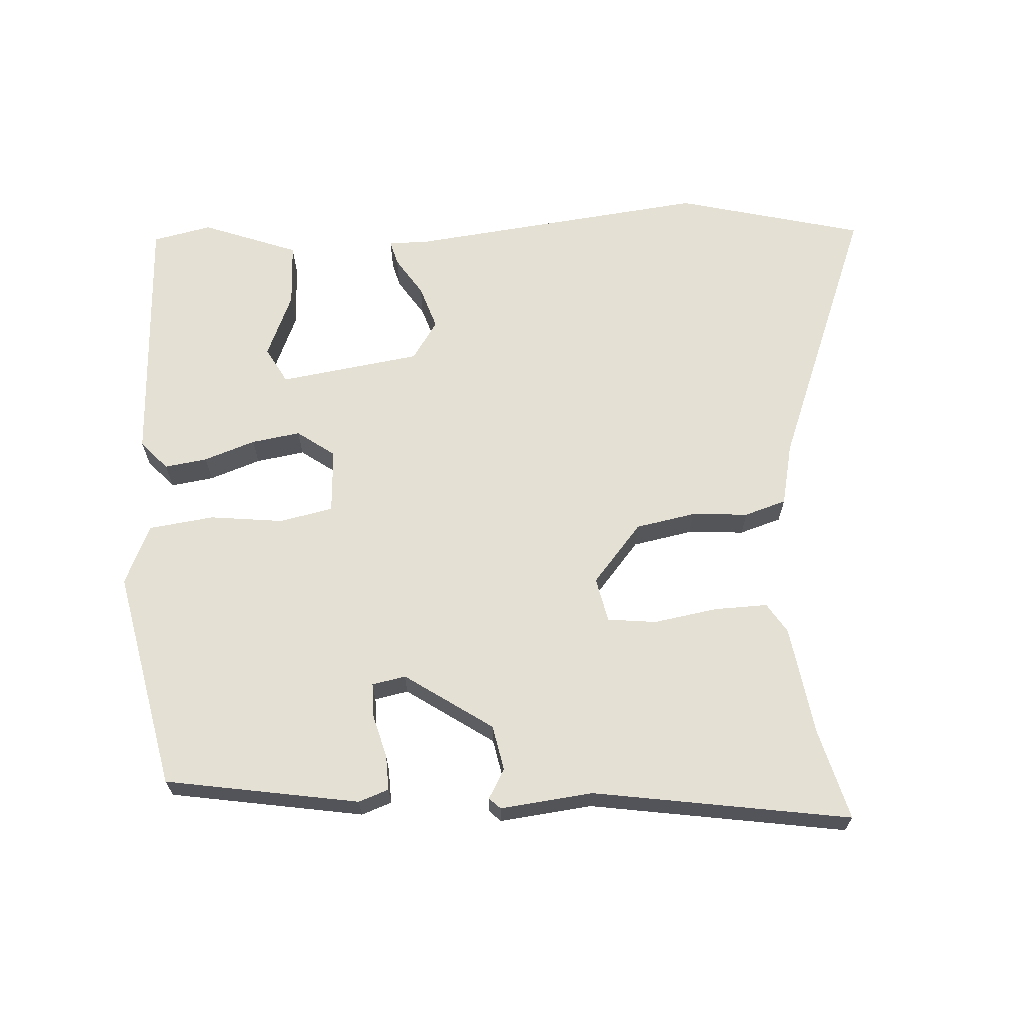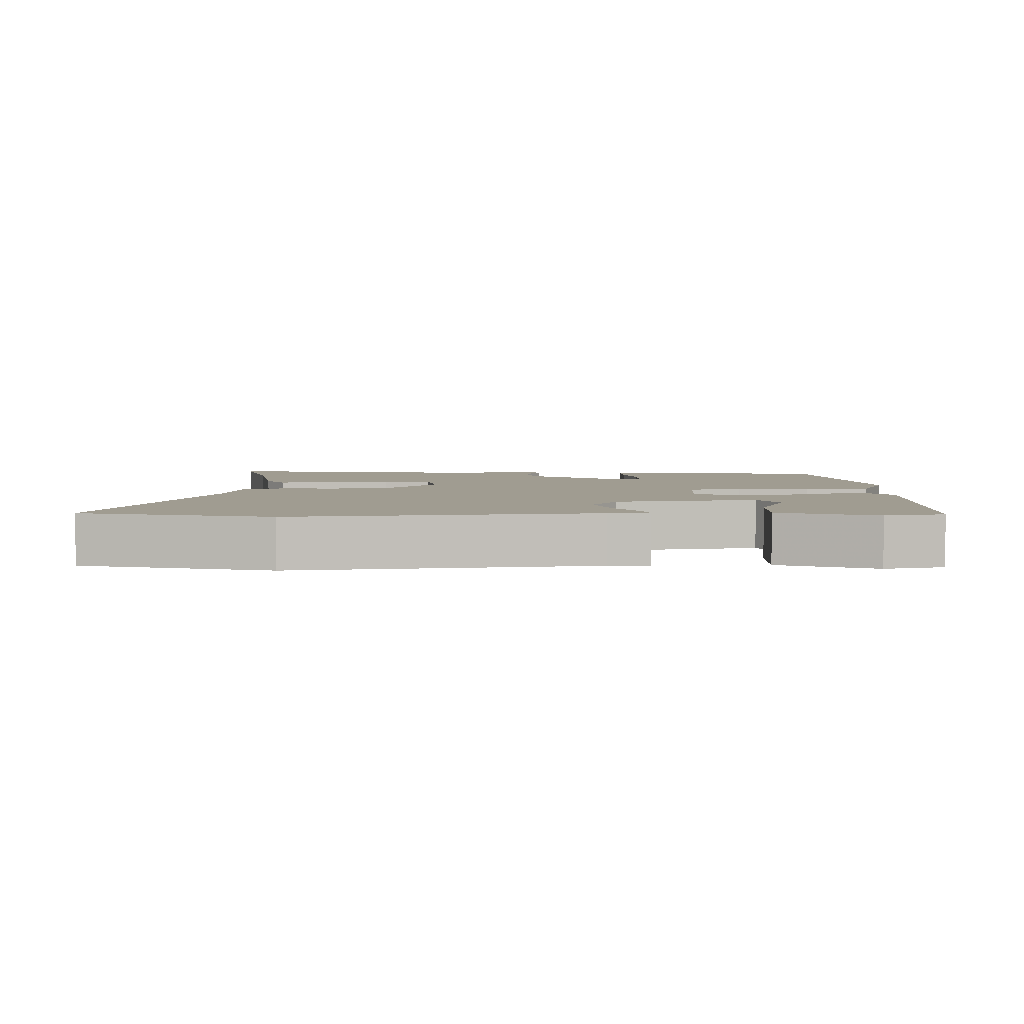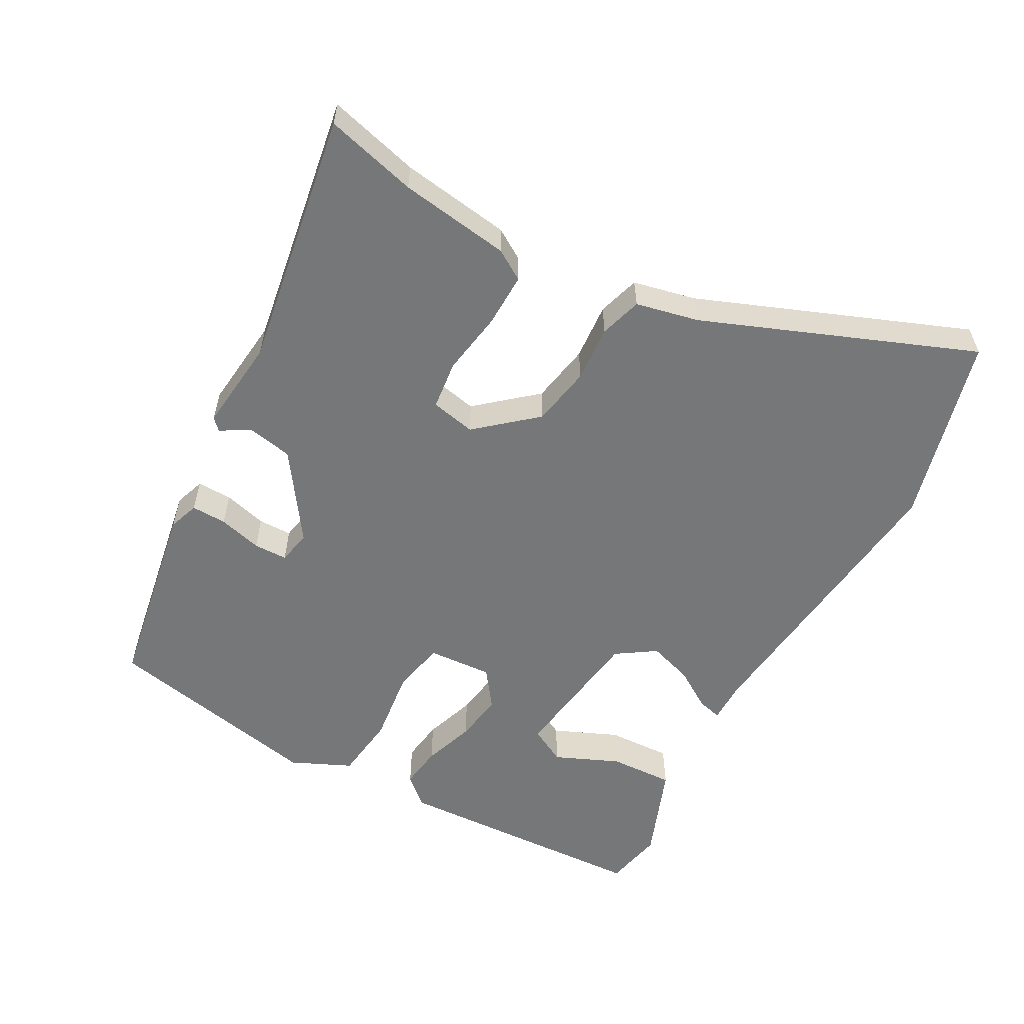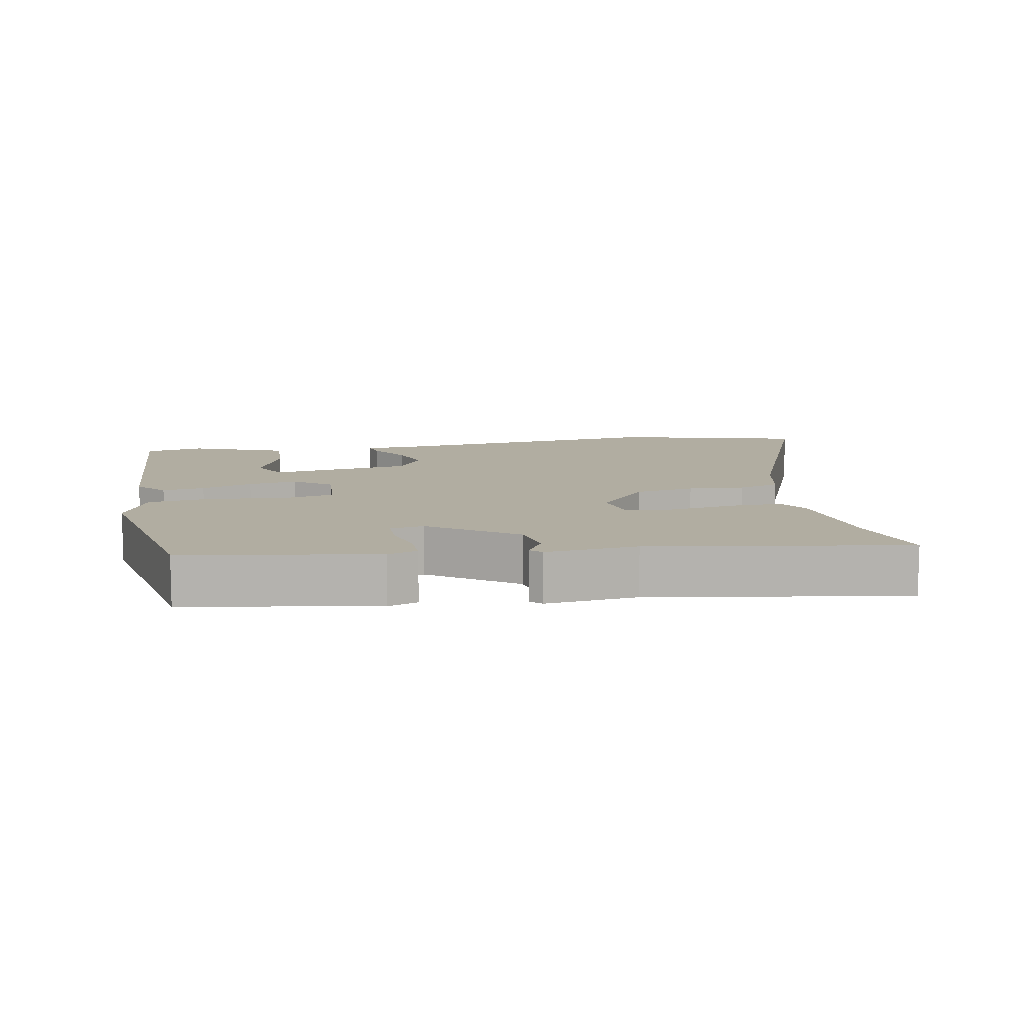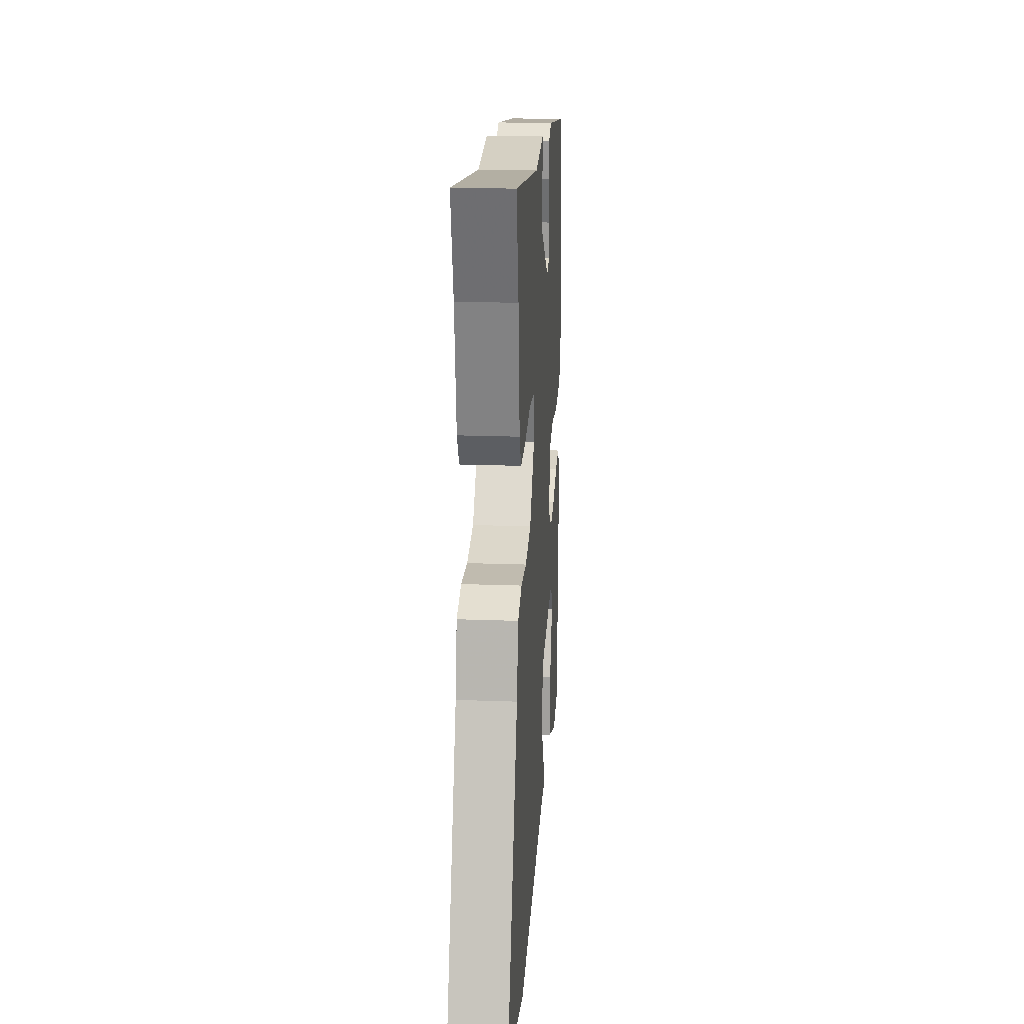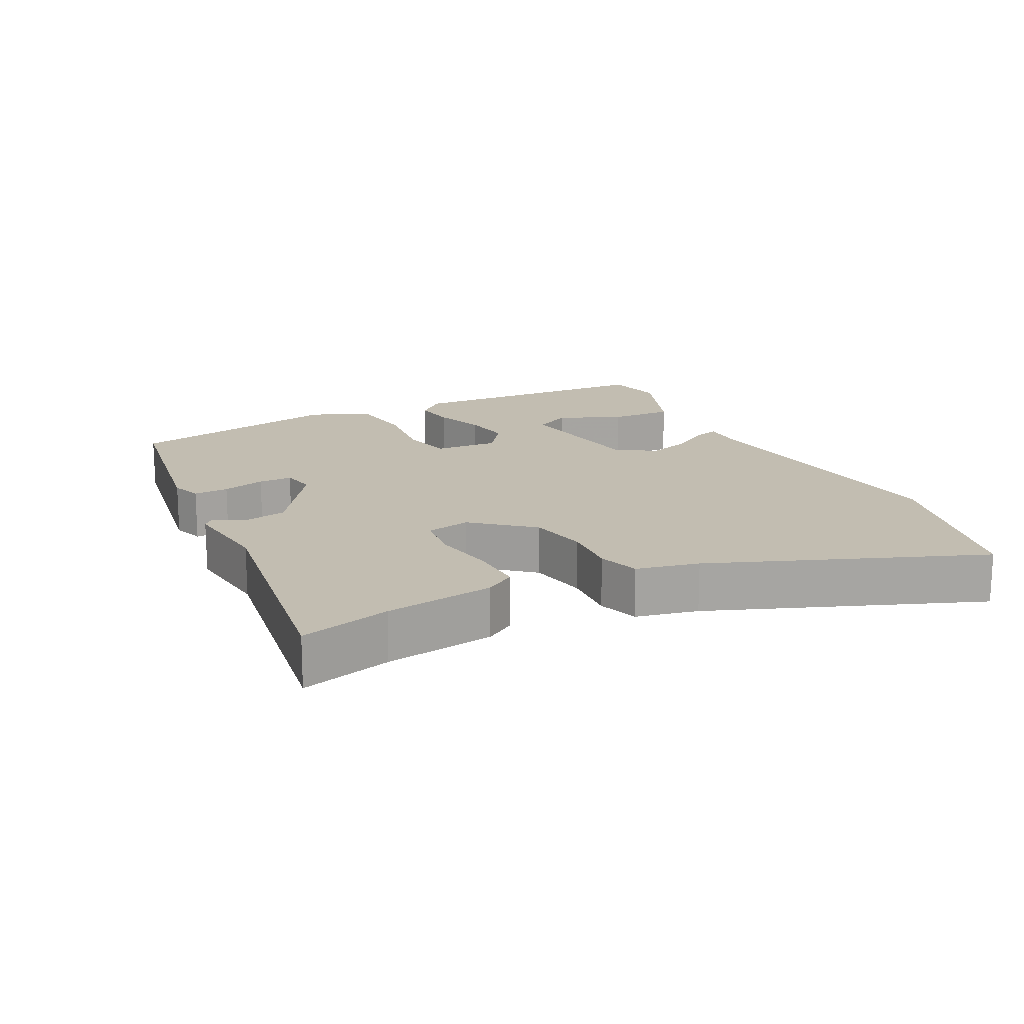
<metadata>
{"format":"obj","ext":"obj","renderer":"f3d","projection":"perspective","resolution":1024,"background":"white","views":[{"elev":66.1,"azim":-4.2,"up":"+Y"},{"elev":4.4,"azim":177.6,"up":"+Y"},{"elev":-57.0,"azim":60.8,"up":"+Y"},{"elev":10.4,"azim":-11.0,"up":"+Y"},{"elev":20.8,"azim":93.8,"up":"+Z"},{"elev":16.8,"azim":62.4,"up":"+Y"}]}
</metadata>
<code>
v 0.507 0.07 0.526
v 0.473 0.07 0.393
v 0.451 0.07 0.233
v 0.424 0.07 0.189
v 0.346 0.07 0.19
v 0.254 0.07 0.204
v 0.183 0.07 0.195
v 0.17 0.07 0.13
v 0.243 0.07 0.046
v 0.33 0.07 0.031
v 0.412 0.07 0.038
v 0.473 0.07 0.02
v 0.494 0.07 -0.071
v 0.651 0.07 -0.459
v 0.38 0.07 -0.532
v -0.054 0.07 -0.489
v -0.113 0.07 -0.49
v -0.104 0.07 -0.454
v -0.068 0.07 -0.397
v -0.048 0.07 -0.333
v -0.086 0.07 -0.277
v -0.292 0.07 -0.25
v -0.32 0.07 -0.303
v -0.279 0.07 -0.396
v -0.274 0.07 -0.489
v -0.412 0.07 -0.543
v -0.498 0.07 -0.526
v -0.52 0.07 -0.152
v -0.483 0.07 -0.11
v -0.421 0.07 -0.118
v -0.346 0.07 -0.143
v -0.275 0.07 -0.153
v -0.221 0.07 -0.113
v -0.228 0.07 -0.019
v -0.306 0.07 -0.004
v -0.412 0.07 -0.018
v -0.507 0.07 -0.007
v -0.547 0.07 0.079
v -0.485 0.07 0.399
v -0.205 0.07 0.45
v -0.161 0.07 0.435
v -0.162 0.07 0.384
v -0.178 0.07 0.321
v -0.177 0.07 0.272
v -0.128 0.07 0.263
v -0.003 0.07 0.351
v 0.009 0.07 0.417
v -0.016 0.07 0.459
v 0 0.07 0.475
v 0.135 0.07 0.462
v 0.507 0 0.526
v 0.473 0 0.393
v 0.451 0 0.233
v 0.424 0 0.189
v 0.346 0 0.19
v 0.254 0 0.204
v 0.183 0 0.195
v 0.17 0 0.13
v 0.243 0 0.046
v 0.33 0 0.031
v 0.412 0 0.038
v 0.473 0 0.02
v 0.494 0 -0.071
v 0.651 0 -0.459
v 0.38 0 -0.532
v -0.054 0 -0.489
v -0.113 0 -0.49
v -0.104 0 -0.454
v -0.068 0 -0.397
v -0.048 0 -0.333
v -0.086 0 -0.277
v -0.292 0 -0.25
v -0.32 0 -0.303
v -0.279 0 -0.396
v -0.274 0 -0.489
v -0.412 0 -0.543
v -0.498 0 -0.526
v -0.52 0 -0.152
v -0.483 0 -0.11
v -0.421 0 -0.118
v -0.346 0 -0.143
v -0.275 0 -0.153
v -0.221 0 -0.113
v -0.228 0 -0.019
v -0.306 0 -0.004
v -0.412 0 -0.018
v -0.507 0 -0.007
v -0.547 0 0.079
v -0.485 0 0.399
v -0.205 0 0.45
v -0.161 0 0.435
v -0.162 0 0.384
v -0.178 0 0.321
v -0.177 0 0.272
v -0.128 0 0.263
v -0.003 0 0.351
v 0.009 0 0.417
v -0.016 0 0.459
v 0 0 0.475
v 0.135 0 0.462
f 47 48 49 50
f 46 47 50 1
f 45 46 1 2
f 40 41 42 43
f 40 43 44
f 39 40 44
f 38 39 44
f 35 36 37 38
f 34 35 38 44
f 33 34 44 45
f 28 29 30 31
f 28 31 32
f 27 28 32
f 23 24 25 26
f 23 26 27 32
f 16 17 18 19
f 16 19 20
f 13 14 15 16
f 13 16 20
f 10 11 12 13
f 9 10 13 20
f 8 9 20 21
f 3 4 5 6
f 3 6 7
f 2 3 7
f 45 2 7
f 33 45 7 8
f 22 23 32 33
f 8 21 22 33
f 100 99 98 97
f 51 100 97 96
f 52 51 96 95
f 93 92 91 90
f 94 93 90
f 94 90 89
f 94 89 88
f 88 87 86 85
f 94 88 85 84
f 95 94 84 83
f 81 80 79 78
f 82 81 78
f 82 78 77
f 76 75 74 73
f 82 77 76 73
f 69 68 67 66
f 70 69 66
f 66 65 64 63
f 70 66 63
f 63 62 61 60
f 70 63 60 59
f 71 70 59 58
f 56 55 54 53
f 57 56 53
f 57 53 52
f 57 52 95
f 58 57 95 83
f 83 82 73 72
f 83 72 71 58
f 1 51 52 2
f 2 52 53 3
f 3 53 54 4
f 4 54 55 5
f 5 55 56 6
f 6 56 57 7
f 7 57 58 8
f 8 58 59 9
f 9 59 60 10
f 10 60 61 11
f 11 61 62 12
f 12 62 63 13
f 13 63 64 14
f 14 64 65 15
f 15 65 66 16
f 16 66 67 17
f 17 67 68 18
f 18 68 69 19
f 19 69 70 20
f 20 70 71 21
f 21 71 72 22
f 22 72 73 23
f 23 73 74 24
f 24 74 75 25
f 25 75 76 26
f 26 76 77 27
f 27 77 78 28
f 28 78 79 29
f 29 79 80 30
f 30 80 81 31
f 31 81 82 32
f 32 82 83 33
f 33 83 84 34
f 34 84 85 35
f 35 85 86 36
f 36 86 87 37
f 37 87 88 38
f 38 88 89 39
f 39 89 90 40
f 40 90 91 41
f 41 91 92 42
f 42 92 93 43
f 43 93 94 44
f 44 94 95 45
f 45 95 96 46
f 46 96 97 47
f 47 97 98 48
f 48 98 99 49
f 49 99 100 50
f 50 100 51 1

</code>
